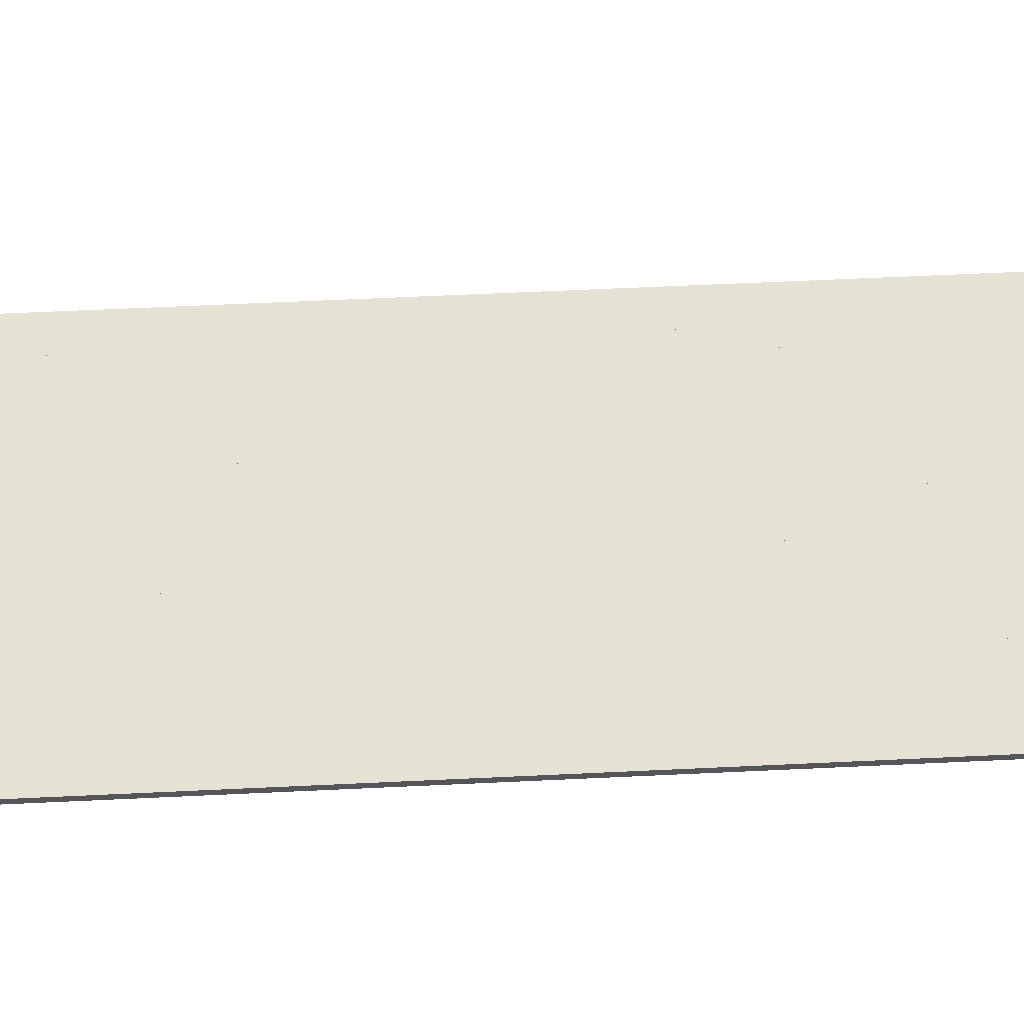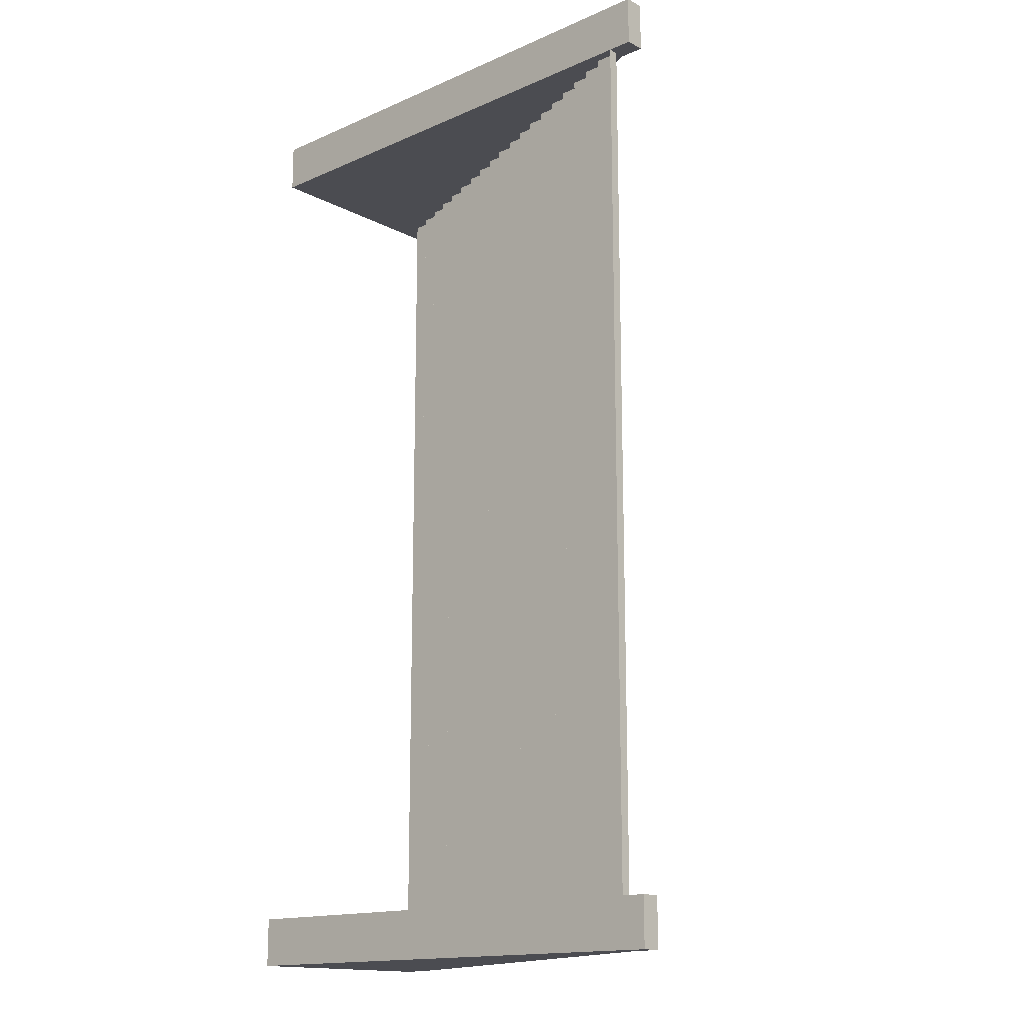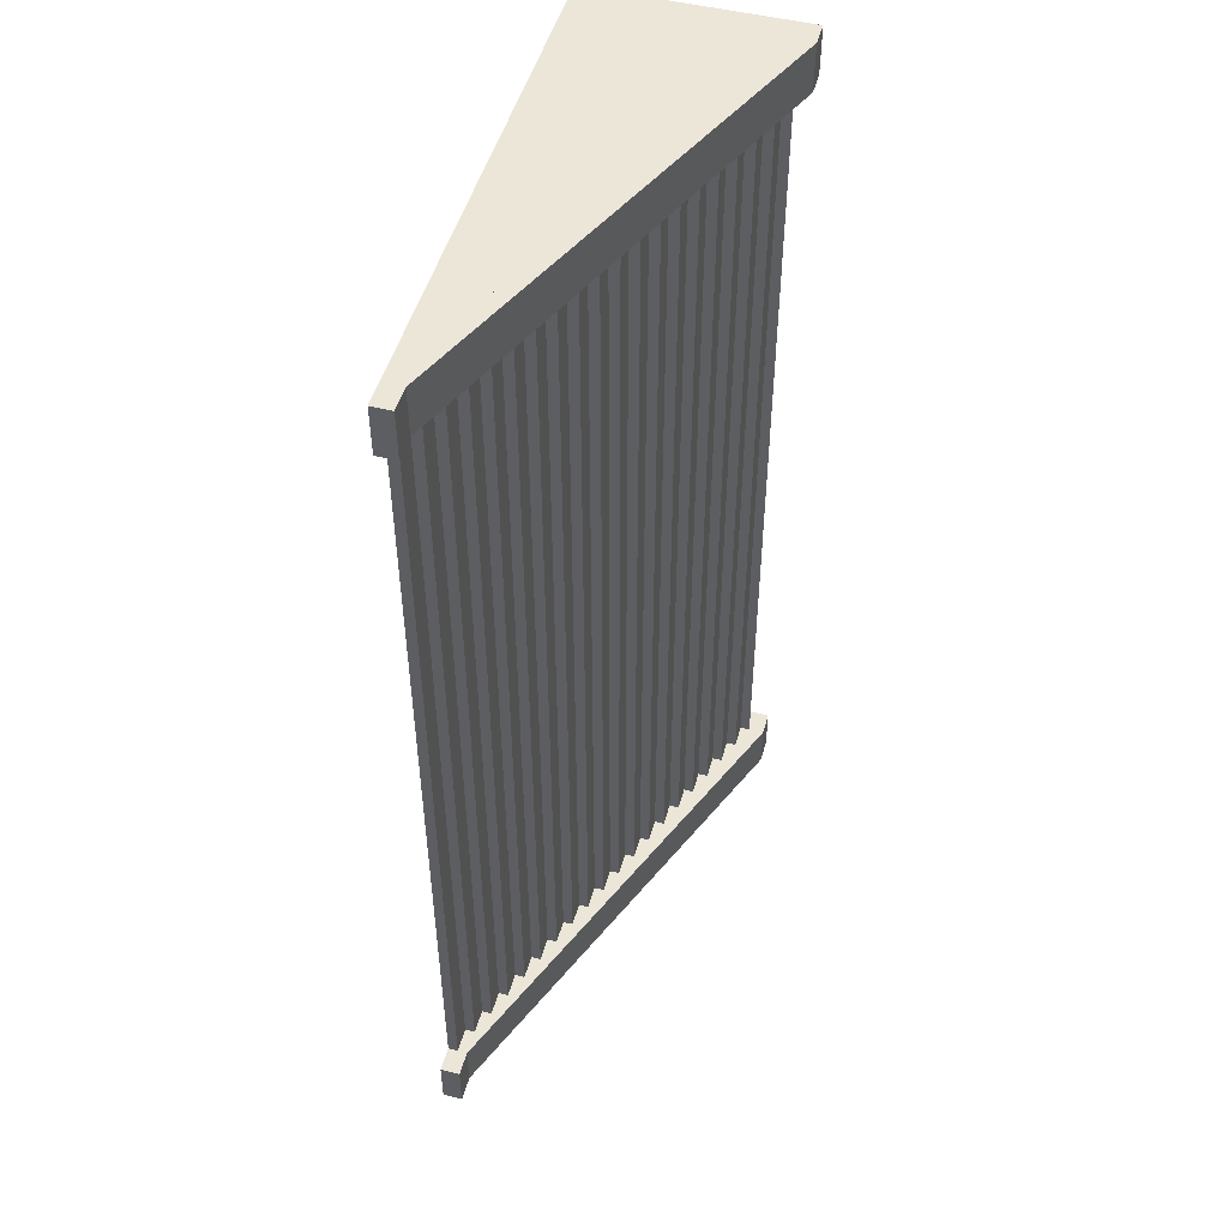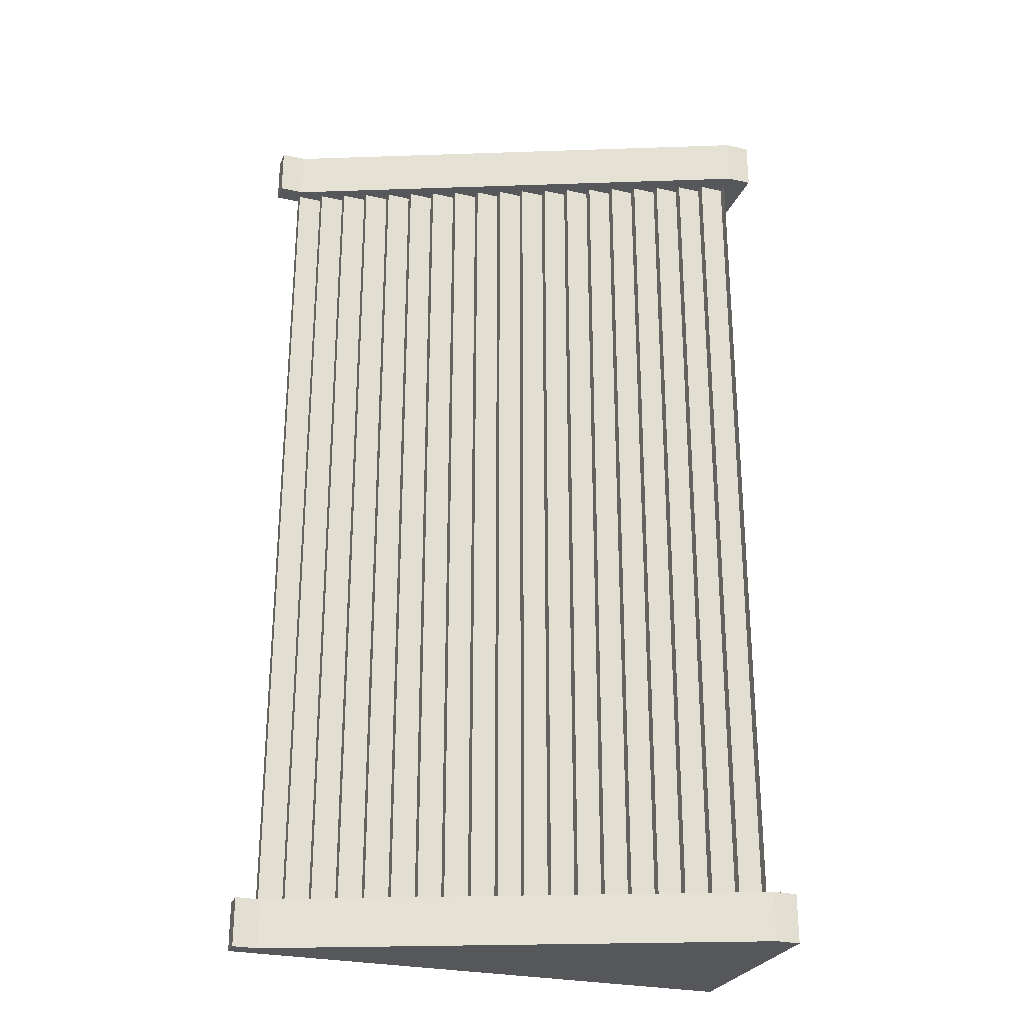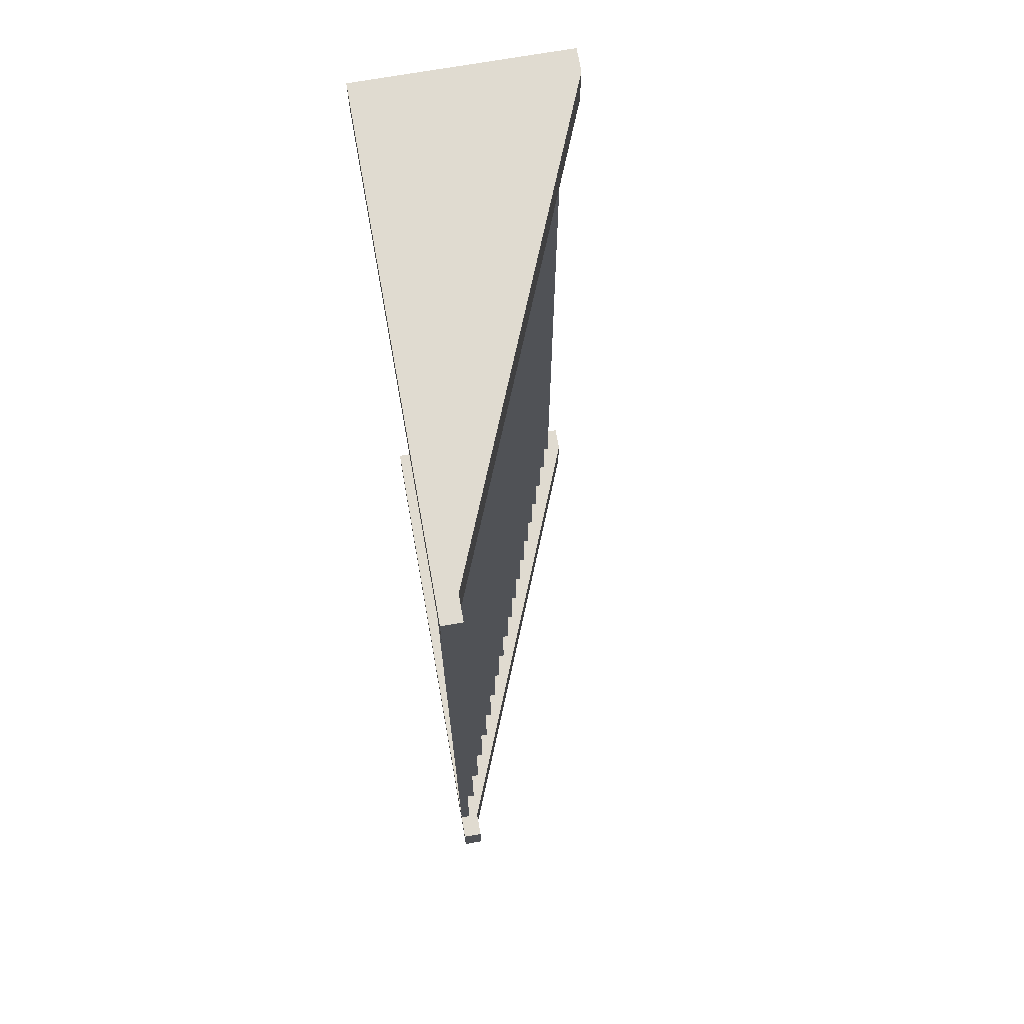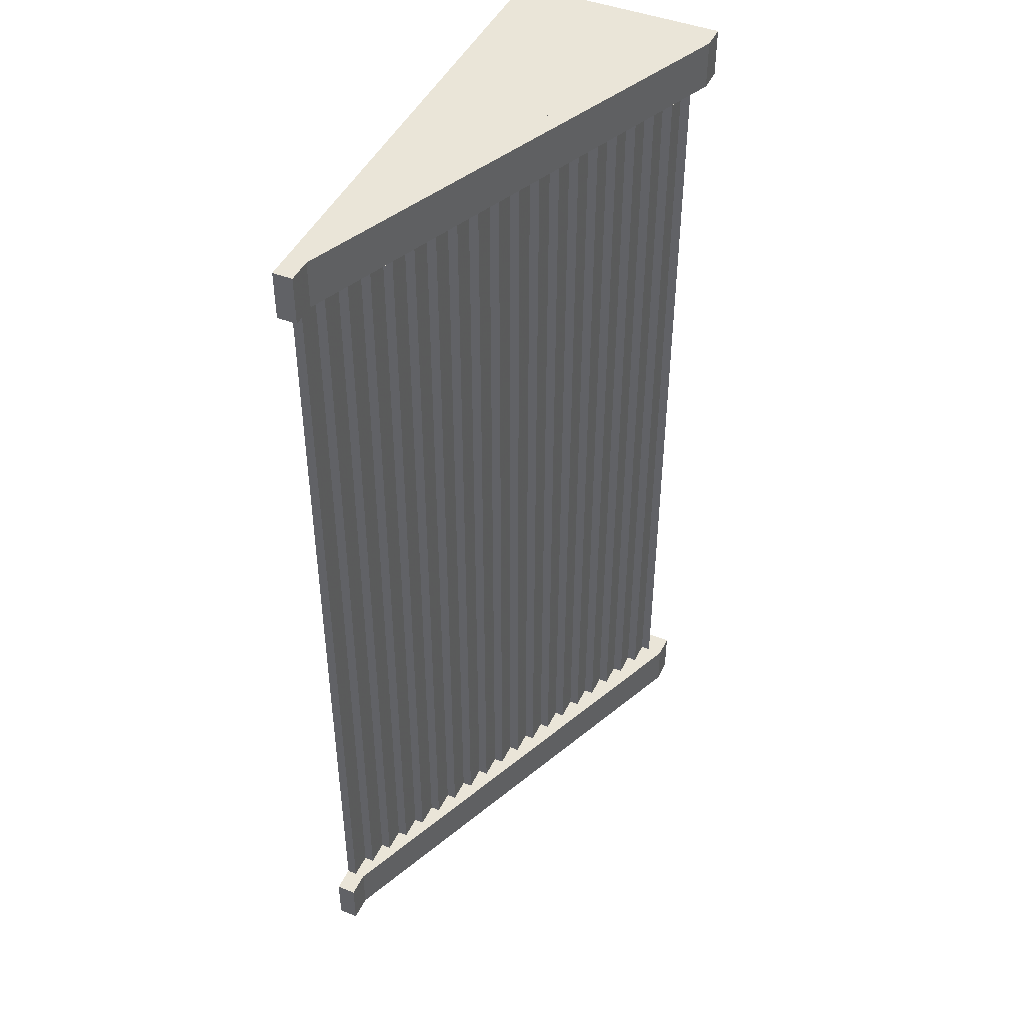
<metadata>
{"format":"obj","ext":"obj","renderer":"f3d","projection":"perspective","resolution":1024,"background":"white","views":[{"elev":64.4,"azim":-92.7,"up":"+Y"},{"elev":-15.4,"azim":42.6,"up":"+Z"},{"elev":49.2,"azim":105.4,"up":"+Z"},{"elev":-27.0,"azim":160.8,"up":"+Z"},{"elev":69.9,"azim":79.9,"up":"+Z"},{"elev":44.9,"azim":114.4,"up":"+Z"}]}
</metadata>
<code>
g 平面.013
v 9.596 0.2 19.55
v 9.091 0.2 19.55
v 9.091 0.2 5.722e-06
v 9.596 0.2 19.55
v 9.091 0.2 5.722e-06
v 9.596 0.2 3.815e-06
v 9.091 0.4 19.55
v 8.586 0.4 19.55
v 8.586 0.4 5.722e-06
v 9.091 0.4 19.55
v 8.586 0.4 5.722e-06
v 9.091 0.4 5.722e-06
v 8.586 0.6 19.55
v 8.081 0.6 19.55
v 8.081 0.6 5.722e-06
v 8.586 0.6 19.55
v 8.081 0.6 5.722e-06
v 8.586 0.6 5.722e-06
v 8.081 0.8 19.55
v 7.576 0.8 19.55
v 7.576 0.8 7.629e-06
v 8.081 0.8 19.55
v 7.576 0.8 7.629e-06
v 8.081 0.8 5.722e-06
v 7.576 1 19.55
v 7.071 1 19.55
v 7.071 1 7.629e-06
v 7.576 1 19.55
v 7.071 1 7.629e-06
v 7.576 1 7.629e-06
v 7.071 1.2 19.55
v 6.566 1.2 19.55
v 6.566 1.2 7.629e-06
v 7.071 1.2 19.55
v 6.566 1.2 7.629e-06
v 7.071 1.2 7.629e-06
v 6.566 1.4 19.55
v 6.061 1.4 19.55
v 6.061 1.4 7.629e-06
v 6.566 1.4 19.55
v 6.061 1.4 7.629e-06
v 6.566 1.4 7.629e-06
v 6.061 1.6 19.55
v 5.556 1.6 19.55
v 5.556 1.6 7.629e-06
v 6.061 1.6 19.55
v 5.556 1.6 7.629e-06
v 6.061 1.6 7.629e-06
v 5.556 1.8 19.55
v 5.051 1.8 19.55
v 5.051 1.8 7.629e-06
v 5.556 1.8 19.55
v 5.051 1.8 7.629e-06
v 5.556 1.8 7.629e-06
v 4.546 2 19.55
v 4.546 2.2 19.55
v 4.546 2.2 7.629e-06
v 4.546 2 19.55
v 4.546 2.2 7.629e-06
v 4.546 2 7.629e-06
v 4.041 2.2 19.55
v 4.041 2.4 19.55
v 4.041 2.4 7.629e-06
v 4.041 2.2 19.55
v 4.041 2.4 7.629e-06
v 4.041 2.2 7.629e-06
v 3.536 2.4 19.55
v 3.536 2.6 19.55
v 3.535 2.6 9.537e-06
v 3.536 2.4 19.55
v 3.535 2.6 9.537e-06
v 3.535 2.4 7.629e-06
v 3.031 2.6 19.55
v 3.031 2.8 19.55
v 3.03 2.8 9.537e-06
v 3.031 2.6 19.55
v 3.03 2.8 9.537e-06
v 3.03 2.6 9.537e-06
v 2.525 2.8 19.55
v 2.525 3 19.55
v 2.525 3 9.537e-06
v 2.525 2.8 19.55
v 2.525 3 9.537e-06
v 2.525 2.8 9.537e-06
v 2.02 3 19.55
v 2.02 3.2 19.55
v 2.02 3.2 1.144e-05
v 2.02 3 19.55
v 2.02 3.2 1.144e-05
v 2.02 3 9.537e-06
v 1.515 3.2 19.55
v 1.515 3.4 19.55
v 1.515 3.4 1.144e-05
v 1.515 3.2 19.55
v 1.515 3.4 1.144e-05
v 1.515 3.2 1.144e-05
v 1.01 3.4 19.55
v 1.01 3.6 19.55
v 1.01 3.6 1.144e-05
v 1.01 3.4 19.55
v 1.01 3.6 1.144e-05
v 1.01 3.4 1.144e-05
v 0.5053 3.6 19.55
v 0.5053 3.8 19.55
v 0.5051 3.8 1.144e-05
v 0.5053 3.6 19.55
v 0.5051 3.8 1.144e-05
v 0.5051 3.6 1.144e-05
v 0.0002394 3.8 19.55
v 0.0002432 4 19.55
v 6.676e-06 4 1.144e-05
v 0.0002394 3.8 19.55
v 6.676e-06 4 1.144e-05
v 1.049e-05 3.8 1.144e-05
v 5.722e-06 4.32 7.629e-06
v -0.5056 4.32 7.629e-06
v -0.5056 1.917e-05 7.629e-06
v 9.596 0.4 1.907e-06
v 9.596 1.936e-05 1.907e-06
v 5.722e-06 4.32 7.629e-06
v 5.744e-06 4.32 18.55
v -0.5056 4.32 18.55
v -0.5056 1.917e-05 18.55
v 9.596 0.4 18.55
v 9.596 1.936e-05 18.55
v 5.744e-06 4.32 18.55
v 9.596 5.245e-06 19.55
v 9.596 0.2 19.55
v 9.596 0.2 3.815e-06
v 9.596 2.384e-05 3.815e-06
v 9.091 0.2 19.55
v 9.091 0.4 19.55
v 9.091 0.4 5.722e-06
v 9.091 0.2 5.722e-06
v 8.586 0.4 19.55
v 8.586 0.6 19.55
v 8.586 0.6 5.722e-06
v 8.586 0.4 5.722e-06
v 8.081 0.6 19.55
v 8.081 0.8 19.55
v 8.081 0.8 5.722e-06
v 8.081 0.6 5.722e-06
v 7.576 0.8 19.55
v 7.576 1 19.55
v 7.576 1 7.629e-06
v 7.576 0.8 7.629e-06
v 7.071 1 19.55
v 7.071 1.2 19.55
v 7.071 1.2 7.629e-06
v 7.071 1 7.629e-06
v 6.566 1.2 19.55
v 6.566 1.4 19.55
v 6.566 1.4 7.629e-06
v 6.566 1.2 7.629e-06
v 6.061 1.4 19.55
v 6.061 1.6 19.55
v 6.061 1.6 7.629e-06
v 6.061 1.4 7.629e-06
v 5.556 1.6 19.55
v 5.556 1.8 19.55
v 5.556 1.8 7.629e-06
v 5.556 1.6 7.629e-06
v 5.051 1.8 19.55
v 5.051 2 19.55
v 5.051 2 7.629e-06
v 5.051 1.8 7.629e-06
v 5.051 2 19.55
v 4.546 2 19.55
v 4.546 2 7.629e-06
v 5.051 2 7.629e-06
v 4.546 2.2 19.55
v 4.041 2.2 19.55
v 4.041 2.2 7.629e-06
v 4.546 2.2 7.629e-06
v 4.041 2.4 19.55
v 3.536 2.4 19.55
v 3.535 2.4 7.629e-06
v 4.041 2.4 7.629e-06
v 3.536 2.6 19.55
v 3.031 2.6 19.55
v 3.03 2.6 9.537e-06
v 3.535 2.6 9.537e-06
v 3.031 2.8 19.55
v 2.525 2.8 19.55
v 2.525 2.8 9.537e-06
v 3.03 2.8 9.537e-06
v 2.525 3 19.55
v 2.02 3 19.55
v 2.02 3 9.537e-06
v 2.525 3 9.537e-06
v 2.02 3.2 19.55
v 1.515 3.2 19.55
v 1.515 3.2 1.144e-05
v 2.02 3.2 1.144e-05
v 1.515 3.4 19.55
v 1.01 3.4 19.55
v 1.01 3.4 1.144e-05
v 1.515 3.4 1.144e-05
v 1.01 3.6 19.55
v 0.5053 3.6 19.55
v 0.5051 3.6 1.144e-05
v 1.01 3.6 1.144e-05
v 0.5053 3.8 19.55
v 0.0002394 3.8 19.55
v 1.049e-05 3.8 1.144e-05
v 0.5051 3.8 1.144e-05
v -0.5056 1.917e-05 1
v -0.5056 1.917e-05 7.629e-06
v -0.5056 4.32 7.629e-06
v -0.5056 4.32 1
v 9.596 0.4 1.907e-06
v 10.1 0.4 1.907e-06
v 10.1 0.4 1
v 9.596 0.4 1
v 9.596 1.936e-05 1.907e-06
v 10.1 1.936e-05 1.907e-06
v 10.1 0.4 1.907e-06
v 9.596 0.4 1.907e-06
v 9.596 0.4 1
v 10.1 0.4 1
v 10.1 1.936e-05 1
v 9.596 1.936e-05 1
v 9.596 1.936e-05 1
v 5.722e-06 4.32 1
v 9.596 0.4 1
v -0.5056 1.917e-05 1
v 5.722e-06 4.32 1
v -0.5056 4.32 1
v 5.722e-06 4.32 7.629e-06
v 5.722e-06 4.32 1
v -0.5056 4.32 1
v -0.5056 4.32 7.629e-06
v 9.596 0.4 1.907e-06
v 9.596 0.4 1
v 5.722e-06 4.32 1
v 5.722e-06 4.32 7.629e-06
v -0.5056 1.917e-05 7.629e-06
v -0.5056 1.917e-05 1
v 9.596 1.936e-05 1
v 9.596 1.936e-05 1.907e-06
v 10.1 1.936e-05 1.907e-06
v 10.1 1.936e-05 1
v 10.1 0.4 1
v 10.1 0.4 1.907e-06
v 9.596 1.936e-05 1
v 10.1 1.936e-05 1
v 10.1 1.936e-05 1.907e-06
v 9.596 1.936e-05 1.907e-06
v -0.5056 1.917e-05 19.55
v -0.5056 1.917e-05 18.55
v -0.5056 4.32 18.55
v -0.5056 4.32 19.55
v 9.596 0.4 18.55
v 10.1 0.4 18.55
v 10.1 0.4 19.55
v 9.596 0.4 19.55
v 9.596 1.936e-05 18.55
v 10.1 1.936e-05 18.55
v 10.1 0.4 18.55
v 9.596 0.4 18.55
v 9.596 0.4 19.55
v 10.1 0.4 19.55
v 10.1 1.936e-05 19.55
v 9.596 1.936e-05 19.55
v 9.596 1.936e-05 19.55
v 5.744e-06 4.32 19.55
v 9.596 0.4 19.55
v -0.5056 1.917e-05 19.55
v 5.744e-06 4.32 19.55
v -0.5056 4.32 19.55
v 5.744e-06 4.32 18.55
v 5.744e-06 4.32 19.55
v -0.5056 4.32 19.55
v -0.5056 4.32 18.55
v 9.596 0.4 18.55
v 9.596 0.4 19.55
v 5.744e-06 4.32 19.55
v 5.744e-06 4.32 18.55
v -0.5056 1.917e-05 18.55
v -0.5056 1.917e-05 19.55
v 9.596 1.936e-05 19.55
v 9.596 1.936e-05 18.55
v 10.1 1.936e-05 18.55
v 10.1 1.936e-05 19.55
v 10.1 0.4 19.55
v 10.1 0.4 18.55
v 9.596 1.936e-05 19.55
v 10.1 1.936e-05 19.55
v 10.1 1.936e-05 18.55
v 9.596 1.936e-05 18.55
g 平面.013_0
f 3 2 1
f 6 5 4
f 9 8 7
f 12 11 10
f 15 14 13
f 18 17 16
f 21 20 19
f 24 23 22
f 27 26 25
f 30 29 28
f 33 32 31
f 36 35 34
f 39 38 37
f 42 41 40
f 45 44 43
f 48 47 46
f 51 50 49
f 54 53 52
f 57 56 55
f 60 59 58
f 63 62 61
f 66 65 64
f 69 68 67
f 72 71 70
f 75 74 73
f 78 77 76
f 81 80 79
f 84 83 82
f 87 86 85
f 90 89 88
f 93 92 91
f 96 95 94
f 99 98 97
f 102 101 100
f 105 104 103
f 108 107 106
f 111 110 109
f 114 113 112
f 117 116 115
f 119 117 118
f 117 120 118
f 123 122 121
f 125 123 124
f 123 126 124
f 129 128 127
f 130 129 127
f 133 132 131
f 134 133 131
f 137 136 135
f 138 137 135
f 141 140 139
f 142 141 139
f 145 144 143
f 146 145 143
f 149 148 147
f 150 149 147
f 153 152 151
f 154 153 151
f 157 156 155
f 158 157 155
f 161 160 159
f 162 161 159
f 165 164 163
f 166 165 163
f 169 168 167
f 170 169 167
f 173 172 171
f 174 173 171
f 177 176 175
f 178 177 175
f 181 180 179
f 182 181 179
f 185 184 183
f 186 185 183
f 189 188 187
f 190 189 187
f 193 192 191
f 194 193 191
f 197 196 195
f 198 197 195
f 201 200 199
f 202 201 199
f 205 204 203
f 206 205 203
f 209 208 207
f 210 209 207
f 213 212 211
f 214 213 211
f 217 216 215
f 215 218 217
f 221 220 219
f 219 222 221
f 225 224 223
f 227 226 223
f 224 228 226
f 231 230 229
f 232 231 229
f 235 234 233
f 236 235 233
f 239 238 237
f 240 239 237
f 243 242 241
f 244 243 241
f 247 246 245
f 248 247 245
f 251 250 249
f 252 251 249
f 255 254 253
f 256 255 253
f 259 258 257
f 257 260 259
f 263 262 261
f 261 264 263
f 267 266 265
f 269 268 265
f 266 270 268
f 273 272 271
f 274 273 271
f 277 276 275
f 278 277 275
f 281 280 279
f 282 281 279
f 285 284 283
f 286 285 283
f 289 288 287
f 290 289 287

</code>
